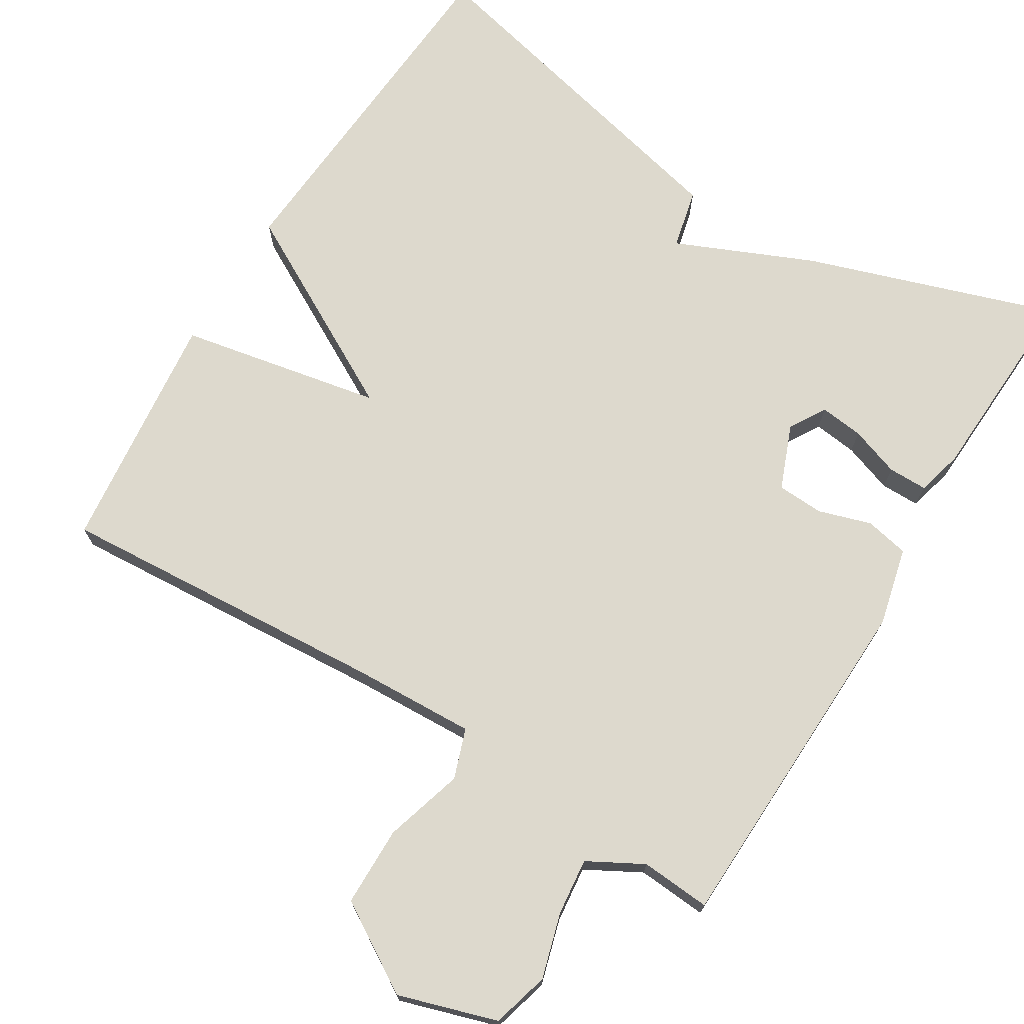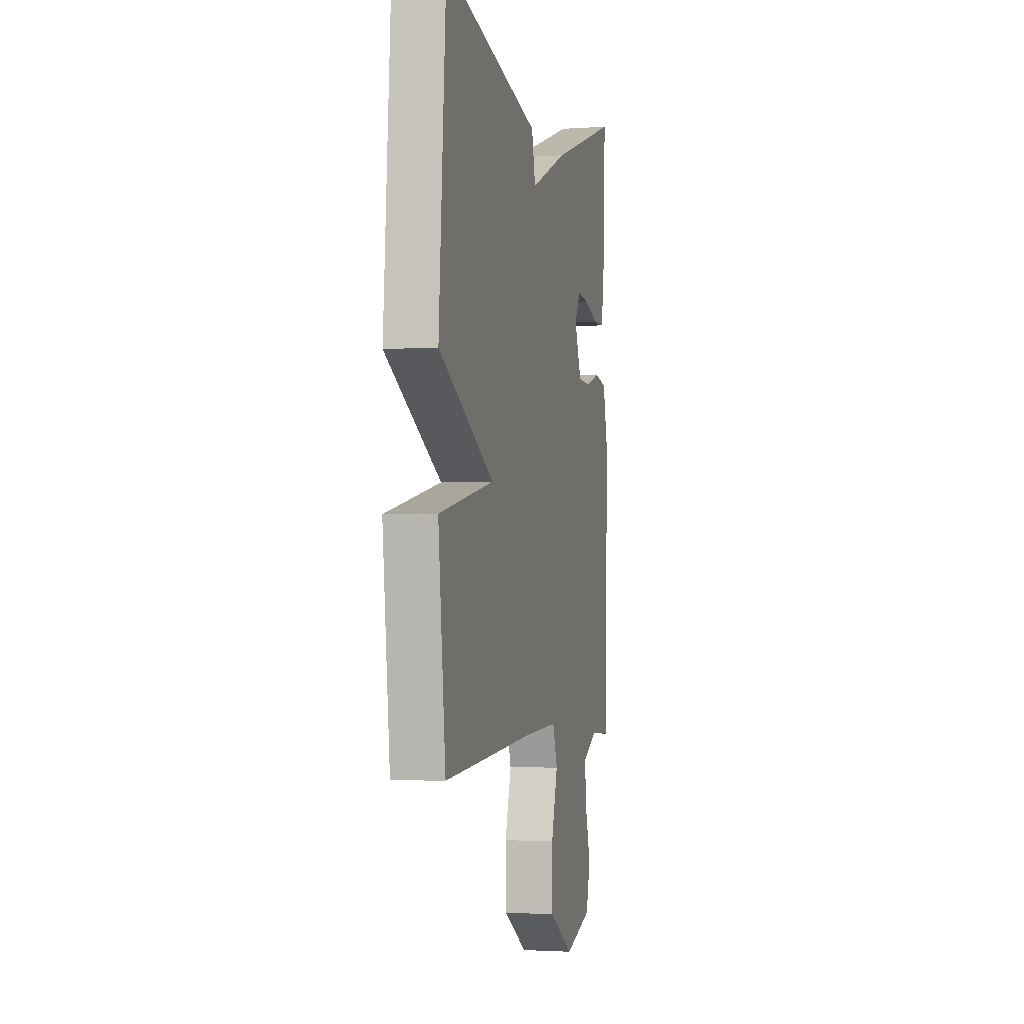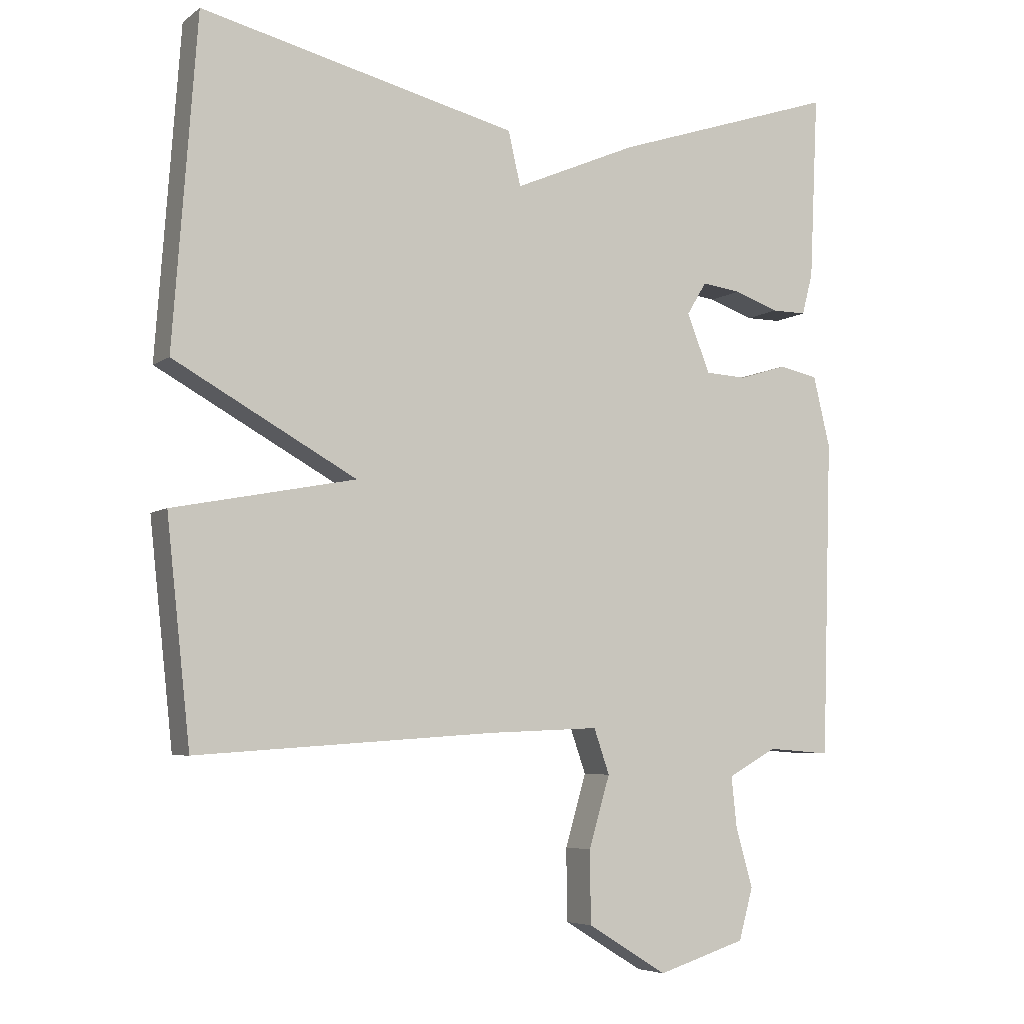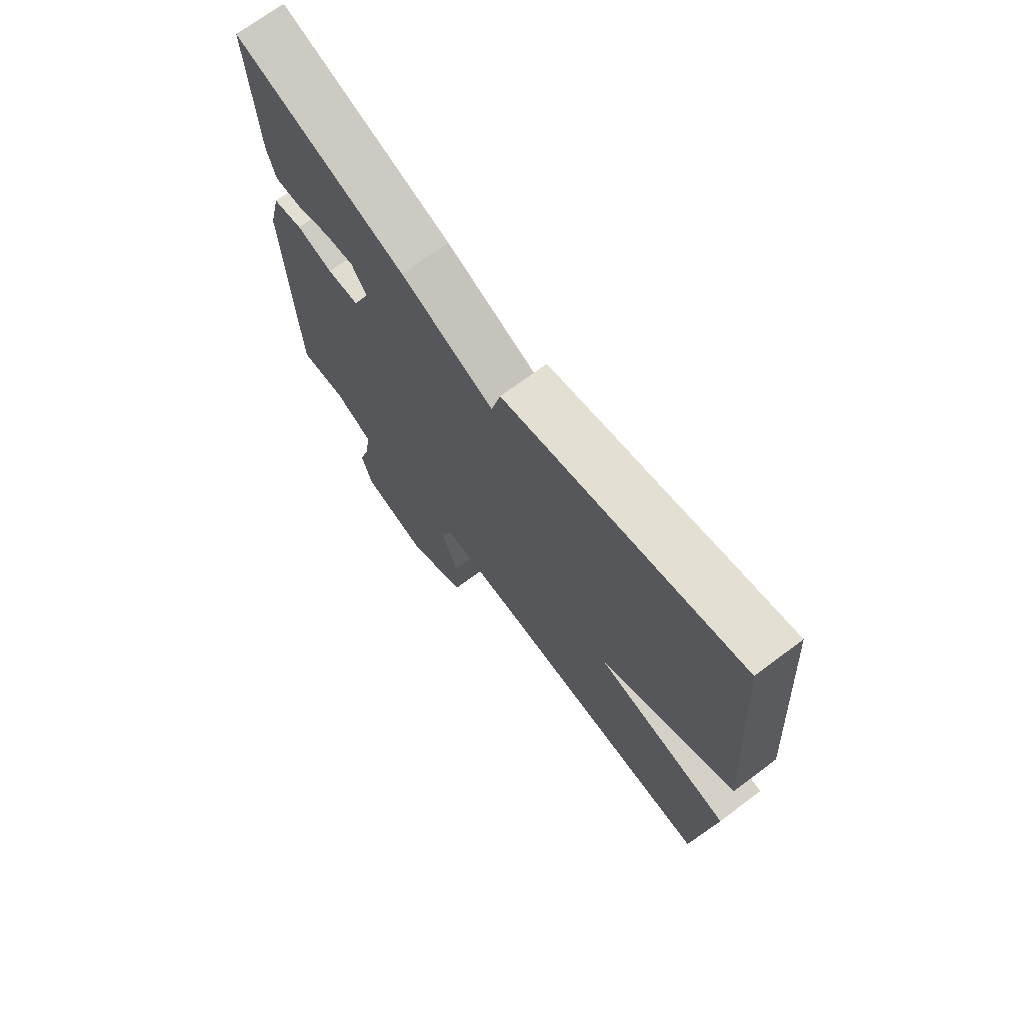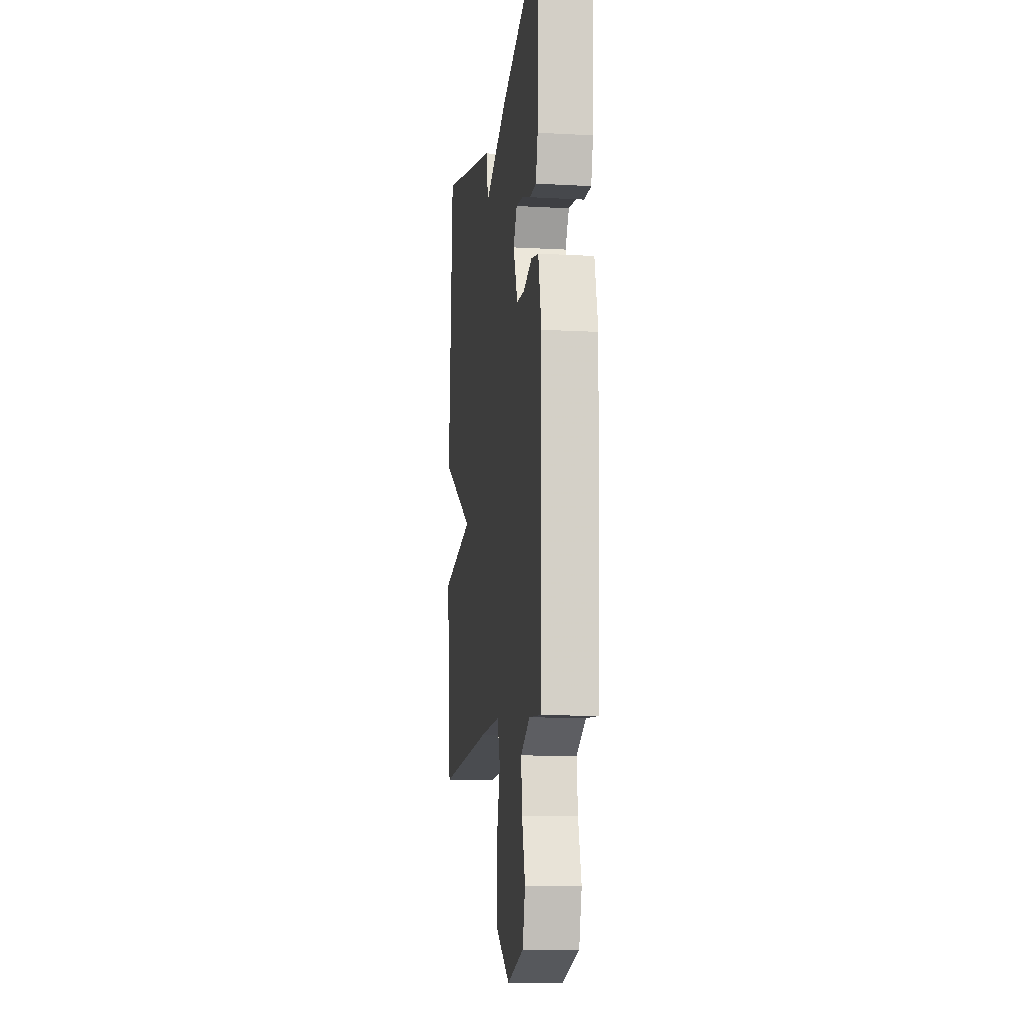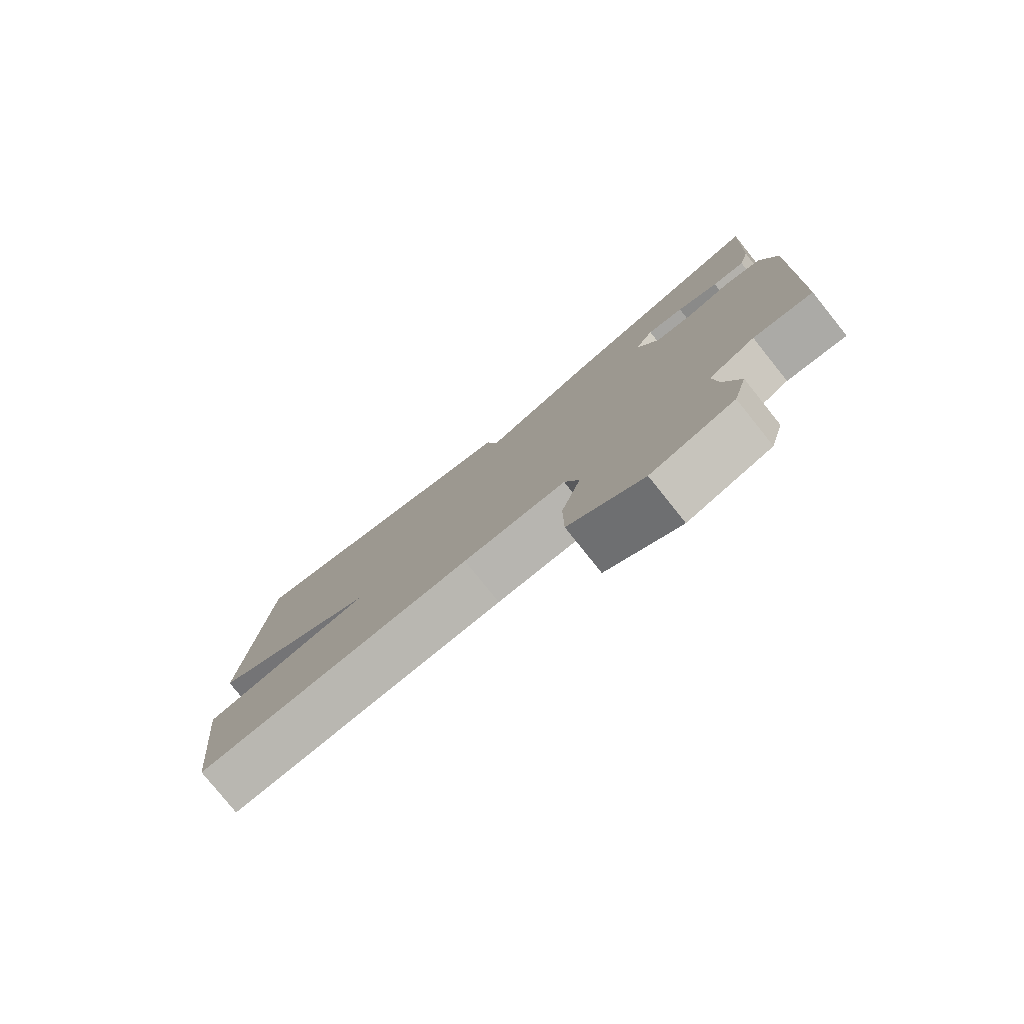
<metadata>
{"format":"obj","ext":"obj","renderer":"f3d","projection":"perspective","resolution":1024,"background":"white","views":[{"elev":72.0,"azim":-148.5,"up":"+Y"},{"elev":-2.2,"azim":103.5,"up":"+Z"},{"elev":-5.7,"azim":152.8,"up":"+Z"},{"elev":71.2,"azim":53.2,"up":"+Z"},{"elev":-11.1,"azim":-97.7,"up":"+Z"},{"elev":-79.1,"azim":-141.3,"up":"+Z"}]}
</metadata>
<code>
v 0.5 0.07 0.5
v 0.535 0.07 0.022
v 0.266 0.07 -0.126
v 0.535 0.07 -0.178
v 0.5 0.07 -0.5
v 0.06 0.07 -0.47
v -0.104 0.07 -0.463
v -0.127 0.07 -0.529
v -0.096 0.07 -0.634
v -0.097 0.07 -0.74
v -0.215 0.07 -0.812
v -0.346 0.07 -0.771
v -0.367 0.07 -0.695
v -0.342 0.07 -0.608
v -0.334 0.07 -0.533
v -0.407 0.07 -0.493
v -0.5 0.07 -0.5
v -0.515 0.07 -0.034
v -0.49 0.07 0.07
v -0.432 0.07 0.082
v -0.362 0.07 0.06
v -0.3 0.07 0.063
v -0.266 0.07 0.149
v -0.295 0.07 0.197
v -0.353 0.07 0.19
v -0.419 0.07 0.167
v -0.471 0.07 0.167
v -0.487 0.07 0.228
v -0.5 0.07 0.5
v -0.167 0.07 0.389
v 0.015 0.07 0.31
v 0.033 0.07 0.389
v 0.5 0 0.5
v 0.535 0 0.022
v 0.266 0 -0.126
v 0.535 0 -0.178
v 0.5 0 -0.5
v 0.06 0 -0.47
v -0.104 0 -0.463
v -0.127 0 -0.529
v -0.096 0 -0.634
v -0.097 0 -0.74
v -0.215 0 -0.812
v -0.346 0 -0.771
v -0.367 0 -0.695
v -0.342 0 -0.608
v -0.334 0 -0.533
v -0.407 0 -0.493
v -0.5 0 -0.5
v -0.515 0 -0.034
v -0.49 0 0.07
v -0.432 0 0.082
v -0.362 0 0.06
v -0.3 0 0.063
v -0.266 0 0.149
v -0.295 0 0.197
v -0.353 0 0.19
v -0.419 0 0.167
v -0.471 0 0.167
v -0.487 0 0.228
v -0.5 0 0.5
v -0.167 0 0.389
v 0.015 0 0.31
v 0.033 0 0.389
f 1 2 3
f 32 1 3
f 31 32 3
f 30 31 3
f 28 29 30
f 27 28 30
f 26 27 30
f 25 26 30
f 24 25 30
f 23 24 30 3
f 22 23 3
f 21 22 3
f 19 20 21
f 18 19 21
f 17 18 21
f 16 17 21
f 15 16 21 3
f 14 15 3
f 12 13 14
f 11 12 14
f 10 11 14
f 9 10 14
f 8 9 14
f 7 8 14
f 7 14 3
f 6 7 3 4
f 4 5 6
f 35 34 33
f 35 33 64
f 35 64 63
f 35 63 62
f 62 61 60
f 62 60 59
f 62 59 58
f 62 58 57
f 62 57 56
f 35 62 56 55
f 35 55 54
f 35 54 53
f 53 52 51
f 53 51 50
f 53 50 49
f 53 49 48
f 35 53 48 47
f 35 47 46
f 46 45 44
f 46 44 43
f 46 43 42
f 46 42 41
f 46 41 40
f 46 40 39
f 35 46 39
f 36 35 39 38
f 38 37 36
f 1 33 34 2
f 2 34 35 3
f 3 35 36 4
f 4 36 37 5
f 5 37 38 6
f 6 38 39 7
f 7 39 40 8
f 8 40 41 9
f 9 41 42 10
f 10 42 43 11
f 11 43 44 12
f 12 44 45 13
f 13 45 46 14
f 14 46 47 15
f 15 47 48 16
f 16 48 49 17
f 17 49 50 18
f 18 50 51 19
f 19 51 52 20
f 20 52 53 21
f 21 53 54 22
f 22 54 55 23
f 23 55 56 24
f 24 56 57 25
f 25 57 58 26
f 26 58 59 27
f 27 59 60 28
f 28 60 61 29
f 29 61 62 30
f 30 62 63 31
f 31 63 64 32
f 32 64 33 1

</code>
